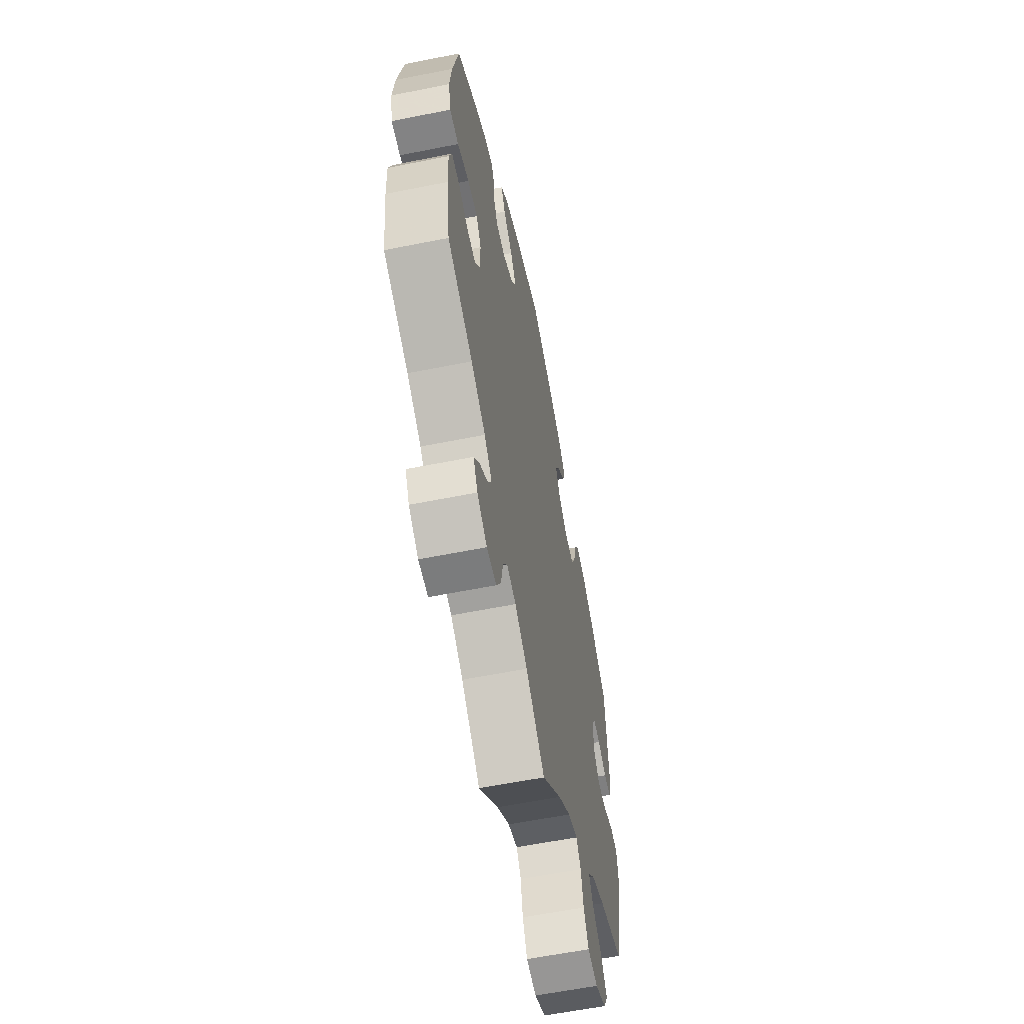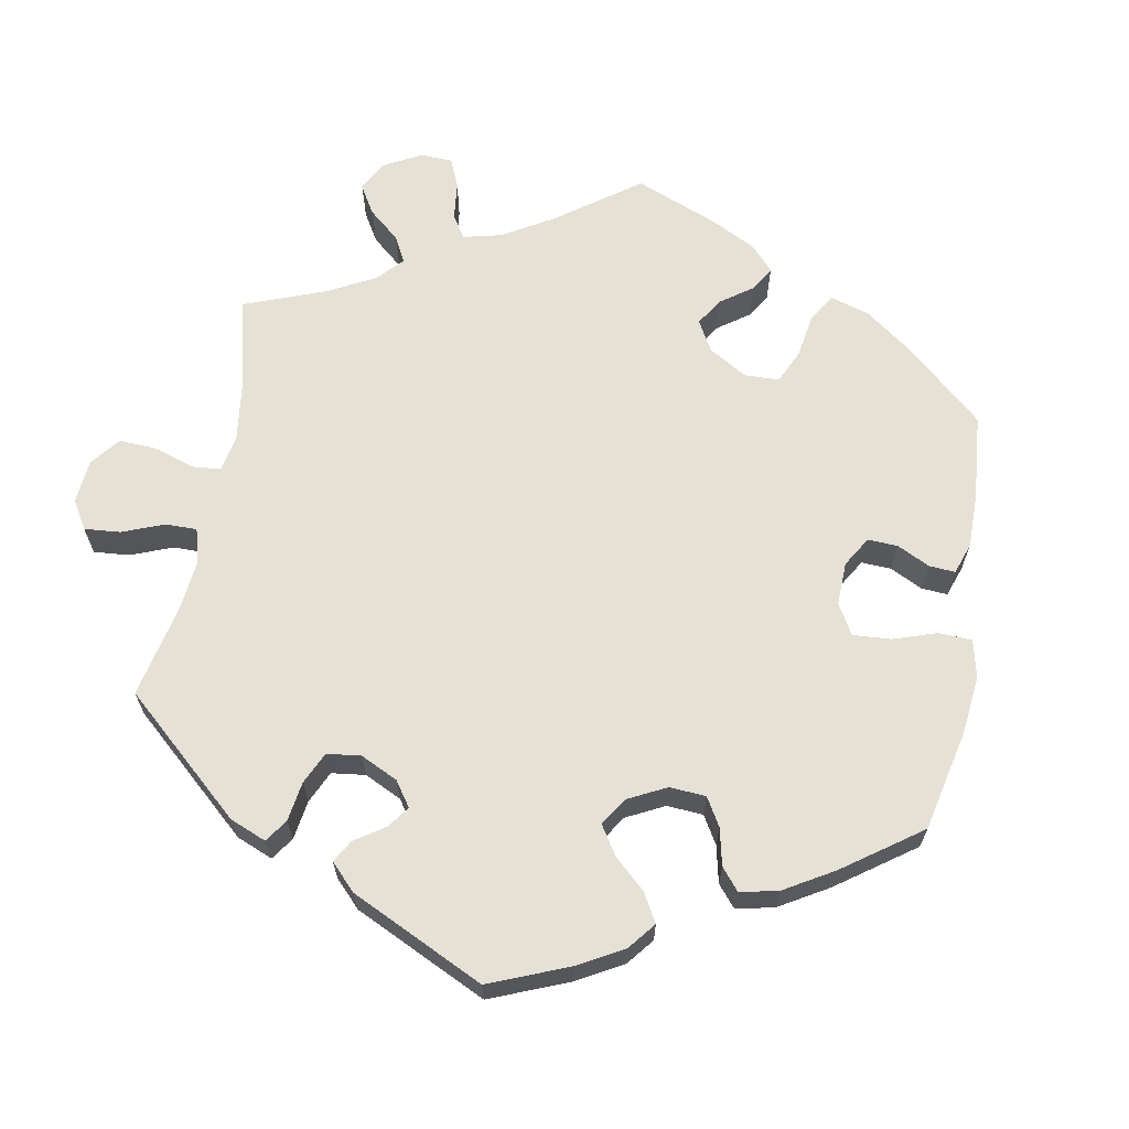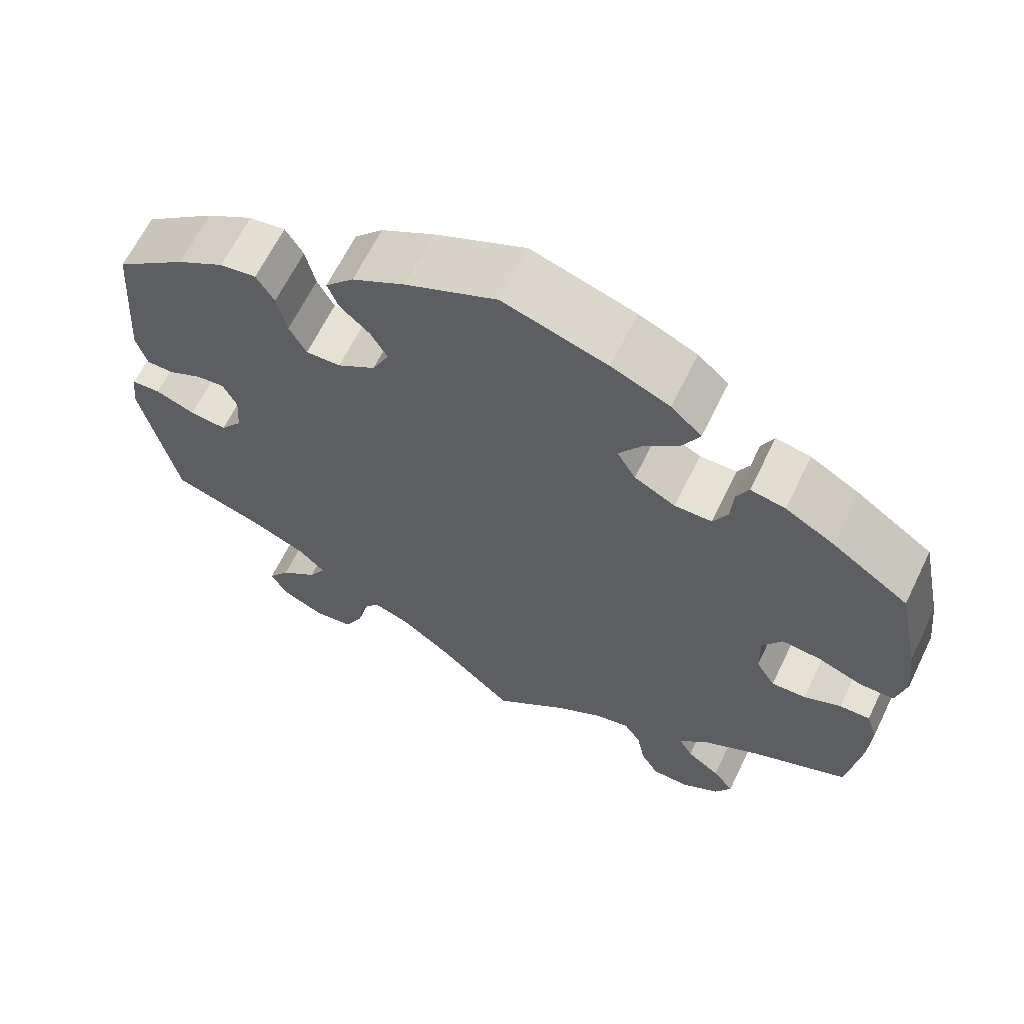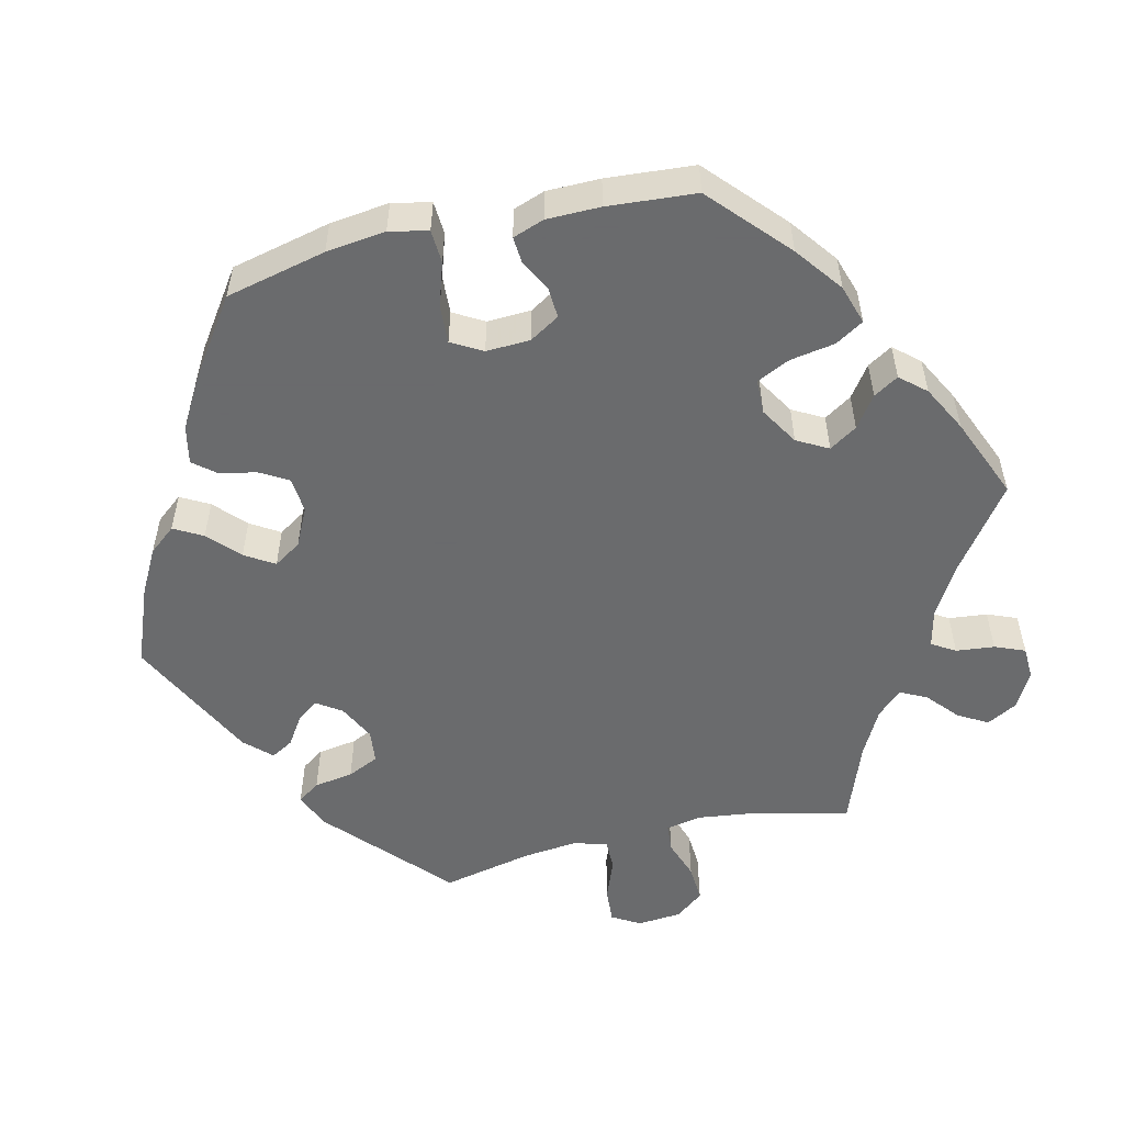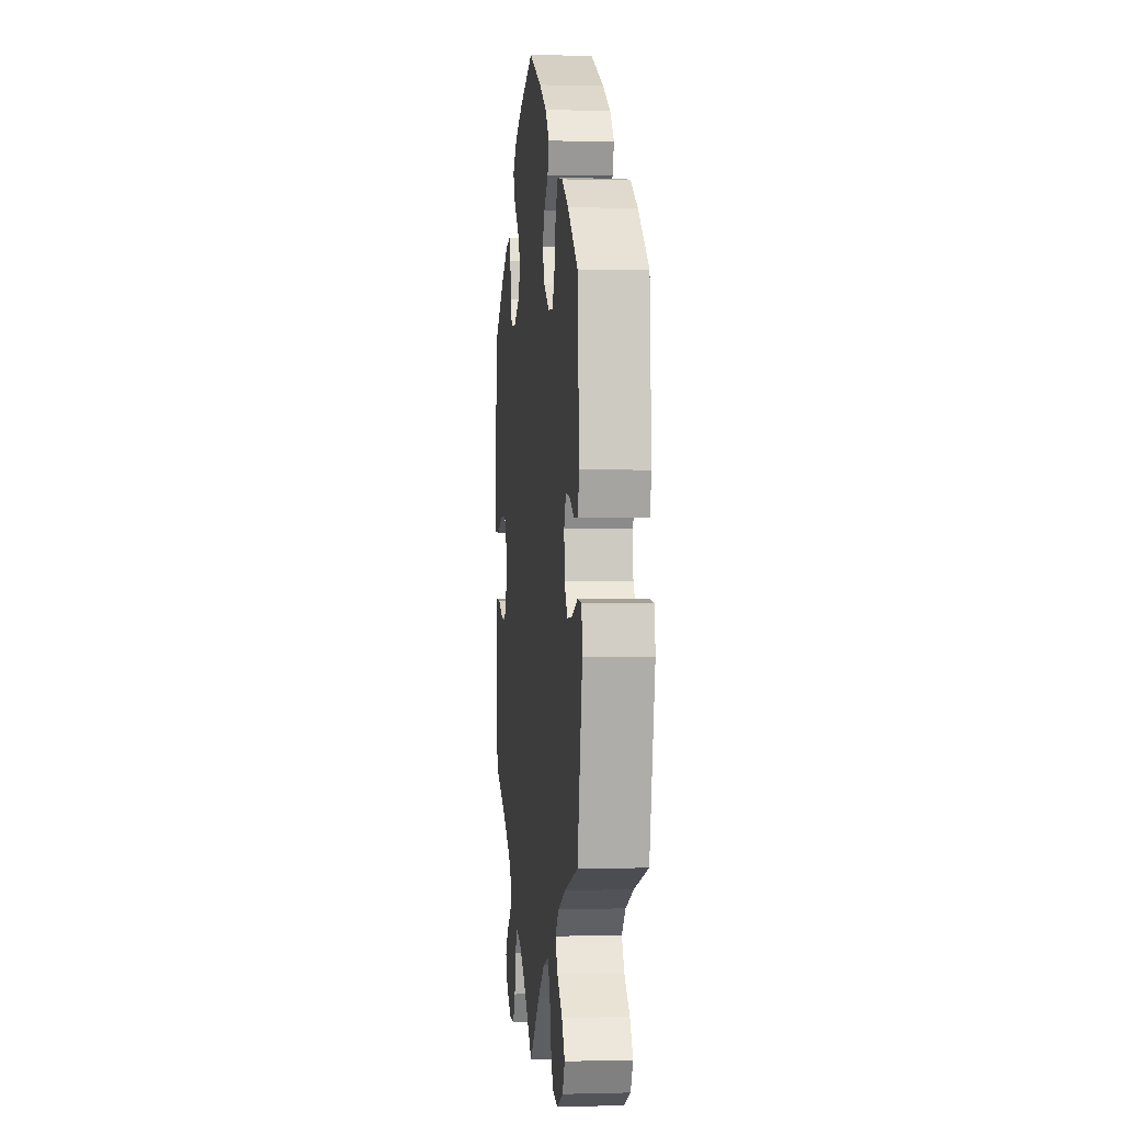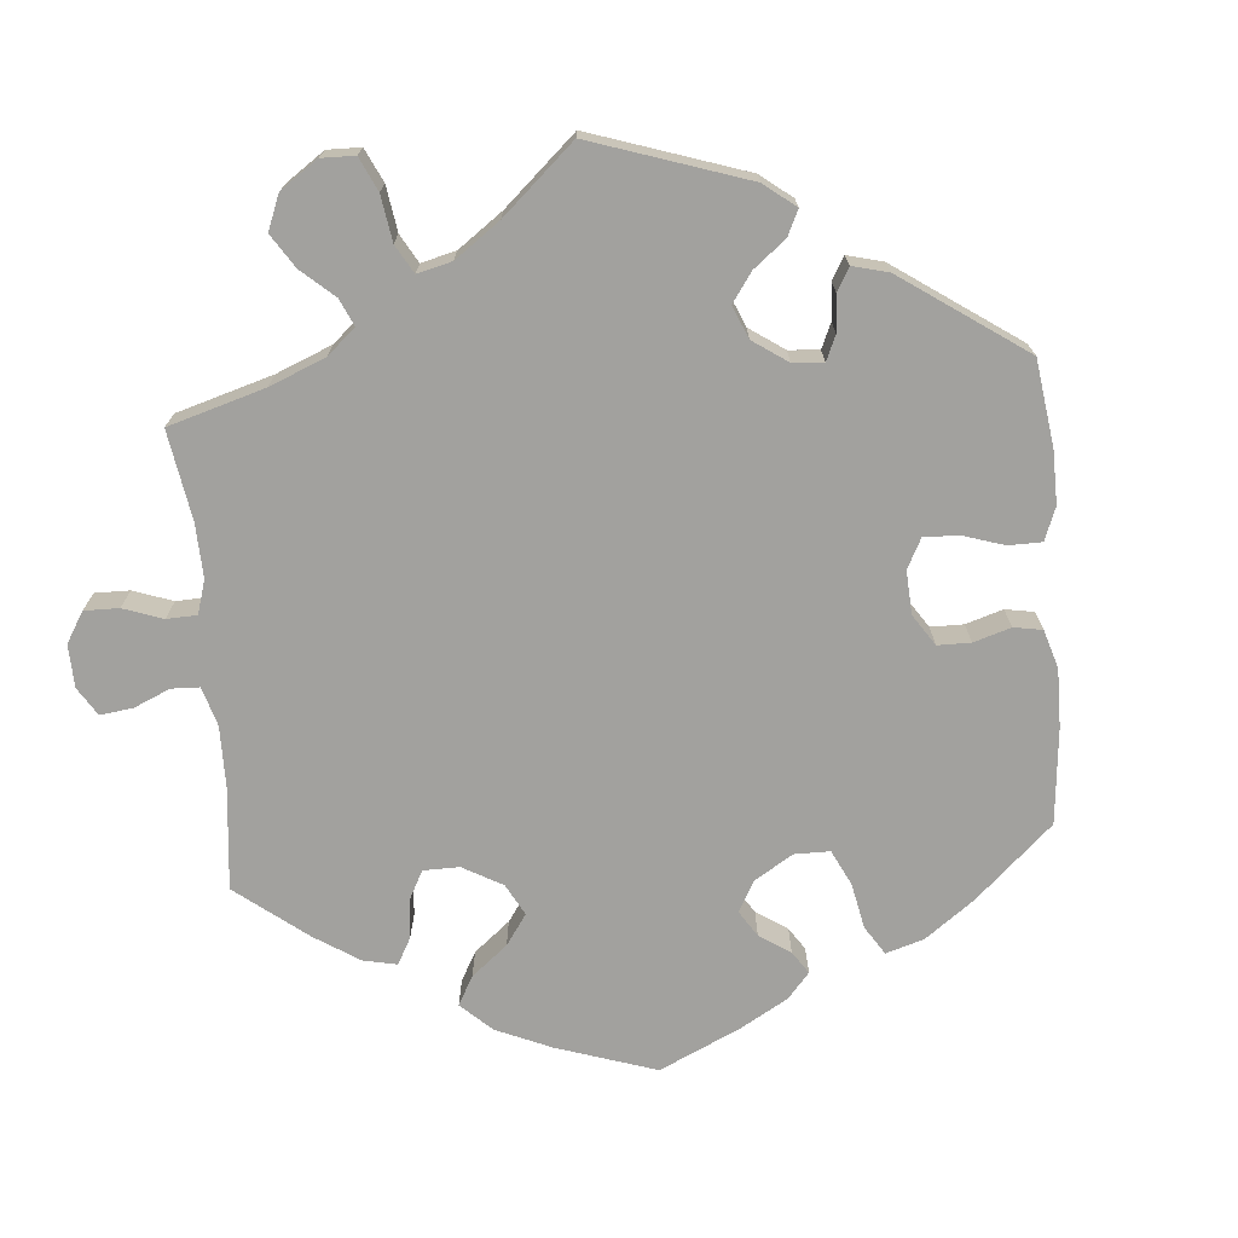
<metadata>
{"format":"obj","ext":"obj","renderer":"f3d","projection":"perspective","resolution":1024,"background":"white","views":[{"elev":-59.9,"azim":101.6,"up":"+Z"},{"elev":65.0,"azim":-49.8,"up":"+Y"},{"elev":64.5,"azim":26.0,"up":"+Z"},{"elev":-53.2,"azim":43.7,"up":"+Y"},{"elev":1.2,"azim":-95.8,"up":"+Z"},{"elev":-72.1,"azim":-115.2,"up":"+Y"}]}
</metadata>
<code>
v 0.38 0.07 -0.343
v 0.311 0.07 -0.382
v 0.275 0.07 -0.42
v 0.292 0.07 -0.452
v 0.333 0.07 -0.482
v 0.359 0.07 -0.516
v 0.339 0.07 -0.554
v 0.292 0.07 -0.583
v 0.246 0.07 -0.582
v 0.224 0.07 -0.543
v 0.214 0.07 -0.49
v 0.193 0.07 -0.457
v 0.149 0.07 -0.467
v 0.09 0.07 -0.504
v 0 0.07 -0.578
v -0.094 0.07 -0.489
v -0.155 0.07 -0.442
v -0.201 0.07 -0.426
v -0.223 0.07 -0.457
v -0.234 0.07 -0.512
v -0.257 0.07 -0.557
v -0.305 0.07 -0.564
v -0.358 0.07 -0.539
v -0.379 0.07 -0.501
v -0.352 0.07 -0.462
v -0.306 0.07 -0.425
v -0.285 0.07 -0.389
v -0.317 0.07 -0.356
v -0.382 0.07 -0.327
v -0.5 0.07 -0.289
v -0.543 0.07 -0.082
v -0.536 0.07 -0.031
v -0.5 0.07 -0.028
v -0.451 0.07 -0.047
v -0.405 0.07 -0.051
v -0.378 0.07 -0.015
v -0.374 0.07 0.039
v -0.391 0.07 0.075
v -0.426 0.07 0.071
v -0.468 0.07 0.05
v -0.502 0.07 0.05
v -0.515 0.07 0.096
v -0.5 0.07 0.289
v -0.412 0.07 0.358
v -0.354 0.07 0.393
v -0.309 0.07 0.4
v -0.287 0.07 0.363
v -0.275 0.07 0.309
v -0.254 0.07 0.269
v -0.211 0.07 0.271
v -0.164 0.07 0.302
v -0.143 0.07 0.345
v -0.164 0.07 0.382
v -0.201 0.07 0.416
v -0.214 0.07 0.451
v -0.179 0.07 0.489
v -0.114 0.07 0.526
v -0.001 0.07 0.578
v 0.128 0.07 0.538
v 0.2 0.07 0.507
v 0.238 0.07 0.472
v 0.218 0.07 0.433
v 0.173 0.07 0.393
v 0.145 0.07 0.351
v 0.168 0.07 0.311
v 0.219 0.07 0.284
v 0.265 0.07 0.285
v 0.283 0.07 0.32
v 0.286 0.07 0.368
v 0.301 0.07 0.399
v 0.344 0.07 0.391
v 0.405 0.07 0.356
v 0.5 0.07 0.29
v 0.528 0.07 0.157
v 0.537 0.07 0.08
v 0.525 0.07 0.027
v 0.482 0.07 0.026
v 0.426 0.07 0.047
v 0.378 0.07 0.051
v 0.354 0.07 0.012
v 0.355 0.07 -0.047
v 0.379 0.07 -0.087
v 0.422 0.07 -0.085
v 0.468 0.07 -0.064
v 0.506 0.07 -0.063
v 0.52 0.07 -0.105
v 0.517 0.07 -0.173
v 0.501 0.07 -0.289
v 0.38 0 -0.343
v 0.311 0 -0.382
v 0.275 0 -0.42
v 0.292 0 -0.452
v 0.333 0 -0.482
v 0.359 0 -0.516
v 0.339 0 -0.554
v 0.292 0 -0.583
v 0.246 0 -0.582
v 0.224 0 -0.543
v 0.214 0 -0.49
v 0.193 0 -0.457
v 0.149 0 -0.467
v 0.09 0 -0.504
v 0 0 -0.578
v -0.094 0 -0.489
v -0.155 0 -0.442
v -0.201 0 -0.426
v -0.223 0 -0.457
v -0.234 0 -0.512
v -0.257 0 -0.557
v -0.305 0 -0.564
v -0.358 0 -0.539
v -0.379 0 -0.501
v -0.352 0 -0.462
v -0.306 0 -0.425
v -0.285 0 -0.389
v -0.317 0 -0.356
v -0.382 0 -0.327
v -0.5 0 -0.289
v -0.543 0 -0.082
v -0.536 0 -0.031
v -0.5 0 -0.028
v -0.451 0 -0.047
v -0.405 0 -0.051
v -0.378 0 -0.015
v -0.374 0 0.039
v -0.391 0 0.075
v -0.426 0 0.071
v -0.468 0 0.05
v -0.502 0 0.05
v -0.515 0 0.096
v -0.5 0 0.289
v -0.412 0 0.358
v -0.354 0 0.393
v -0.309 0 0.4
v -0.287 0 0.363
v -0.275 0 0.309
v -0.254 0 0.269
v -0.211 0 0.271
v -0.164 0 0.302
v -0.143 0 0.345
v -0.164 0 0.382
v -0.201 0 0.416
v -0.214 0 0.451
v -0.179 0 0.489
v -0.114 0 0.526
v -0.001 0 0.578
v 0.128 0 0.538
v 0.2 0 0.507
v 0.238 0 0.472
v 0.218 0 0.433
v 0.173 0 0.393
v 0.145 0 0.351
v 0.168 0 0.311
v 0.219 0 0.284
v 0.265 0 0.285
v 0.283 0 0.32
v 0.286 0 0.368
v 0.301 0 0.399
v 0.344 0 0.391
v 0.405 0 0.356
v 0.5 0 0.29
v 0.528 0 0.157
v 0.537 0 0.08
v 0.525 0 0.027
v 0.482 0 0.026
v 0.426 0 0.047
v 0.378 0 0.051
v 0.354 0 0.012
v 0.355 0 -0.047
v 0.379 0 -0.087
v 0.422 0 -0.085
v 0.468 0 -0.064
v 0.506 0 -0.063
v 0.52 0 -0.105
v 0.517 0 -0.173
v 0.501 0 -0.289
f 87 88 1
f 86 87 1 2
f 83 84 85 86
f 82 83 86 2
f 81 82 2 3
f 80 81 3
f 75 76 77 78
f 75 78 79
f 74 75 79
f 73 74 79
f 72 73 79 80
f 68 69 70 71
f 67 68 71 72
f 60 61 62 63
f 60 63 64
f 59 60 64
f 58 59 64
f 57 58 64 65
f 53 54 55 56
f 52 53 56 57
f 45 46 47 48
f 45 48 49
f 44 45 49
f 43 44 49
f 42 43 49
f 39 40 41 42
f 38 39 42 49
f 37 38 49 50
f 31 32 33 34
f 29 30 31 34
f 28 29 34 35
f 27 28 35 36
f 23 24 25 26
f 23 26 27
f 22 23 27
f 19 20 21 22
f 18 19 22 27
f 17 18 27 36
f 14 15 16
f 13 14 16 17
f 12 13 17 36
f 8 9 10 11
f 8 11 12
f 7 8 12
f 4 5 6 7
f 3 4 7 12
f 67 72 80 3
f 52 57 65
f 51 52 65 66
f 50 51 66
f 37 50 66 67
f 36 37 67
f 3 12 36 67
f 89 176 175
f 90 89 175 174
f 174 173 172 171
f 90 174 171 170
f 91 90 170 169
f 91 169 168
f 166 165 164 163
f 167 166 163
f 167 163 162
f 167 162 161
f 168 167 161 160
f 159 158 157 156
f 160 159 156 155
f 151 150 149 148
f 152 151 148
f 152 148 147
f 152 147 146
f 153 152 146 145
f 144 143 142 141
f 145 144 141 140
f 136 135 134 133
f 137 136 133
f 137 133 132
f 137 132 131
f 137 131 130
f 130 129 128 127
f 137 130 127 126
f 138 137 126 125
f 122 121 120 119
f 122 119 118 117
f 123 122 117 116
f 124 123 116 115
f 114 113 112 111
f 115 114 111
f 115 111 110
f 110 109 108 107
f 115 110 107 106
f 124 115 106 105
f 104 103 102
f 105 104 102 101
f 124 105 101 100
f 99 98 97 96
f 100 99 96
f 100 96 95
f 95 94 93 92
f 100 95 92 91
f 91 168 160 155
f 153 145 140
f 154 153 140 139
f 154 139 138
f 155 154 138 125
f 155 125 124
f 155 124 100 91
f 1 89 90 2
f 2 90 91 3
f 3 91 92 4
f 4 92 93 5
f 5 93 94 6
f 6 94 95 7
f 7 95 96 8
f 8 96 97 9
f 9 97 98 10
f 10 98 99 11
f 11 99 100 12
f 12 100 101 13
f 13 101 102 14
f 14 102 103 15
f 15 103 104 16
f 16 104 105 17
f 17 105 106 18
f 18 106 107 19
f 19 107 108 20
f 20 108 109 21
f 21 109 110 22
f 22 110 111 23
f 23 111 112 24
f 24 112 113 25
f 25 113 114 26
f 26 114 115 27
f 27 115 116 28
f 28 116 117 29
f 29 117 118 30
f 30 118 119 31
f 31 119 120 32
f 32 120 121 33
f 33 121 122 34
f 34 122 123 35
f 35 123 124 36
f 36 124 125 37
f 37 125 126 38
f 38 126 127 39
f 39 127 128 40
f 40 128 129 41
f 41 129 130 42
f 42 130 131 43
f 43 131 132 44
f 44 132 133 45
f 45 133 134 46
f 46 134 135 47
f 47 135 136 48
f 48 136 137 49
f 49 137 138 50
f 50 138 139 51
f 51 139 140 52
f 52 140 141 53
f 53 141 142 54
f 54 142 143 55
f 55 143 144 56
f 56 144 145 57
f 57 145 146 58
f 58 146 147 59
f 59 147 148 60
f 60 148 149 61
f 61 149 150 62
f 62 150 151 63
f 63 151 152 64
f 64 152 153 65
f 65 153 154 66
f 66 154 155 67
f 67 155 156 68
f 68 156 157 69
f 69 157 158 70
f 70 158 159 71
f 71 159 160 72
f 72 160 161 73
f 73 161 162 74
f 74 162 163 75
f 75 163 164 76
f 76 164 165 77
f 77 165 166 78
f 78 166 167 79
f 79 167 168 80
f 80 168 169 81
f 81 169 170 82
f 82 170 171 83
f 83 171 172 84
f 84 172 173 85
f 85 173 174 86
f 86 174 175 87
f 87 175 176 88
f 88 176 89 1

</code>
